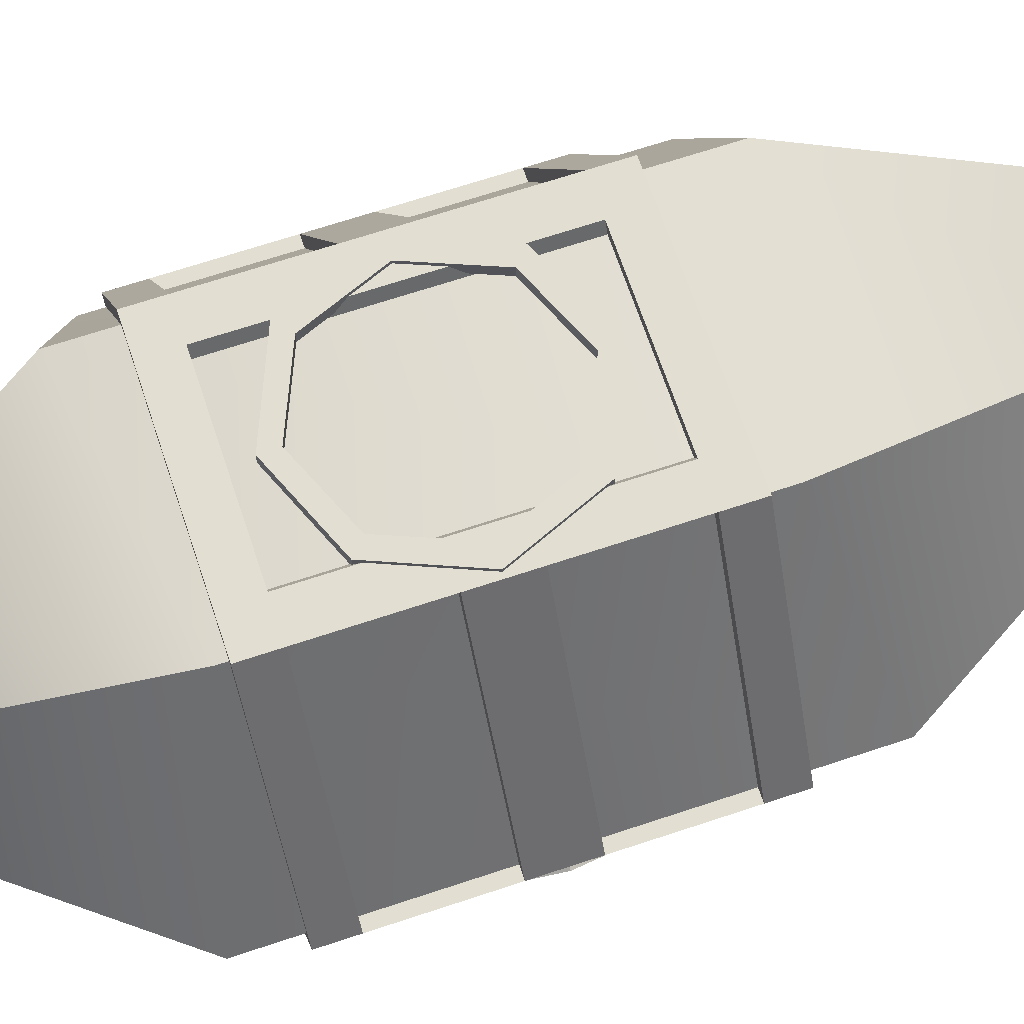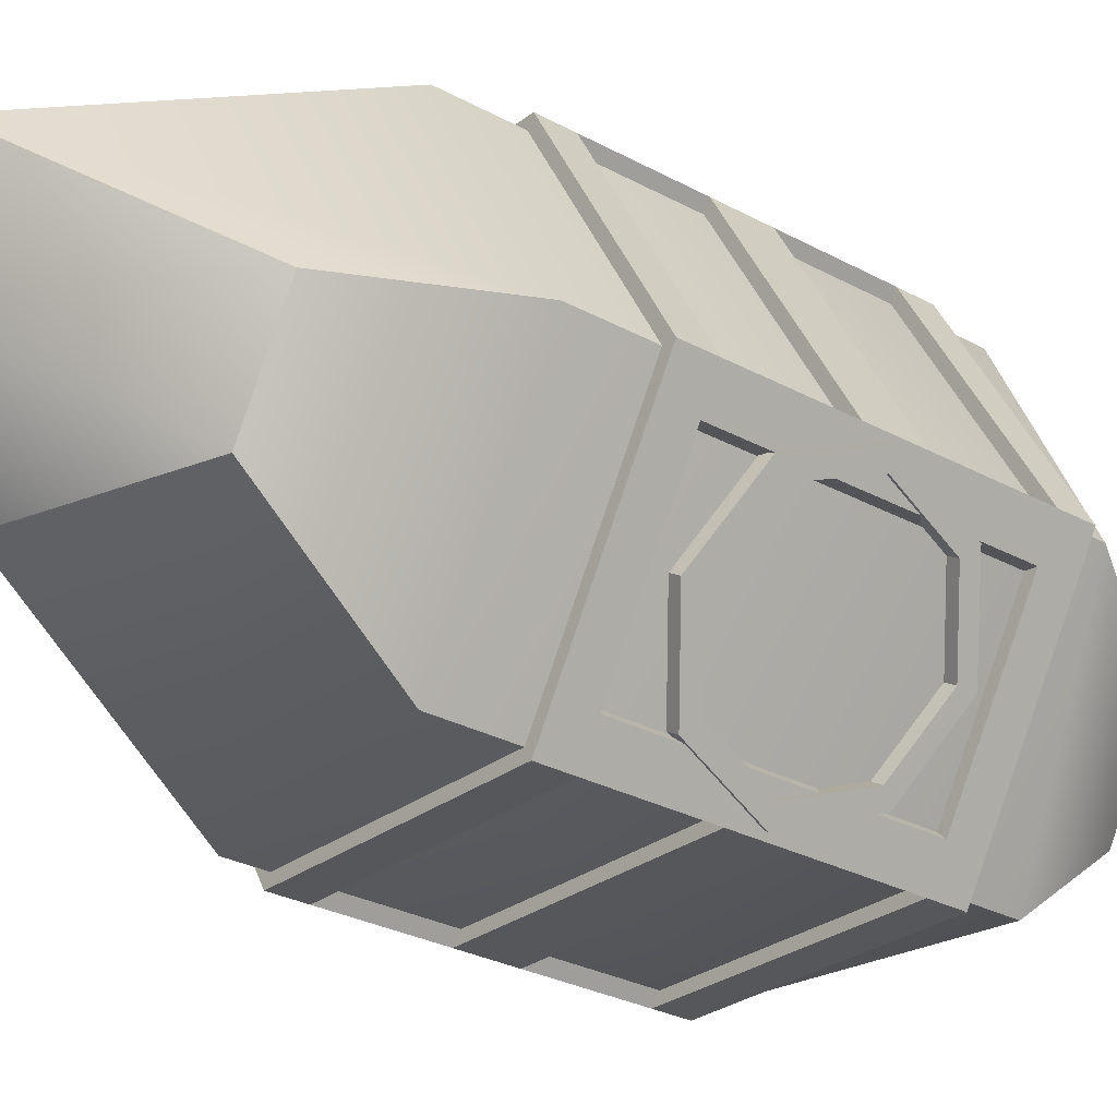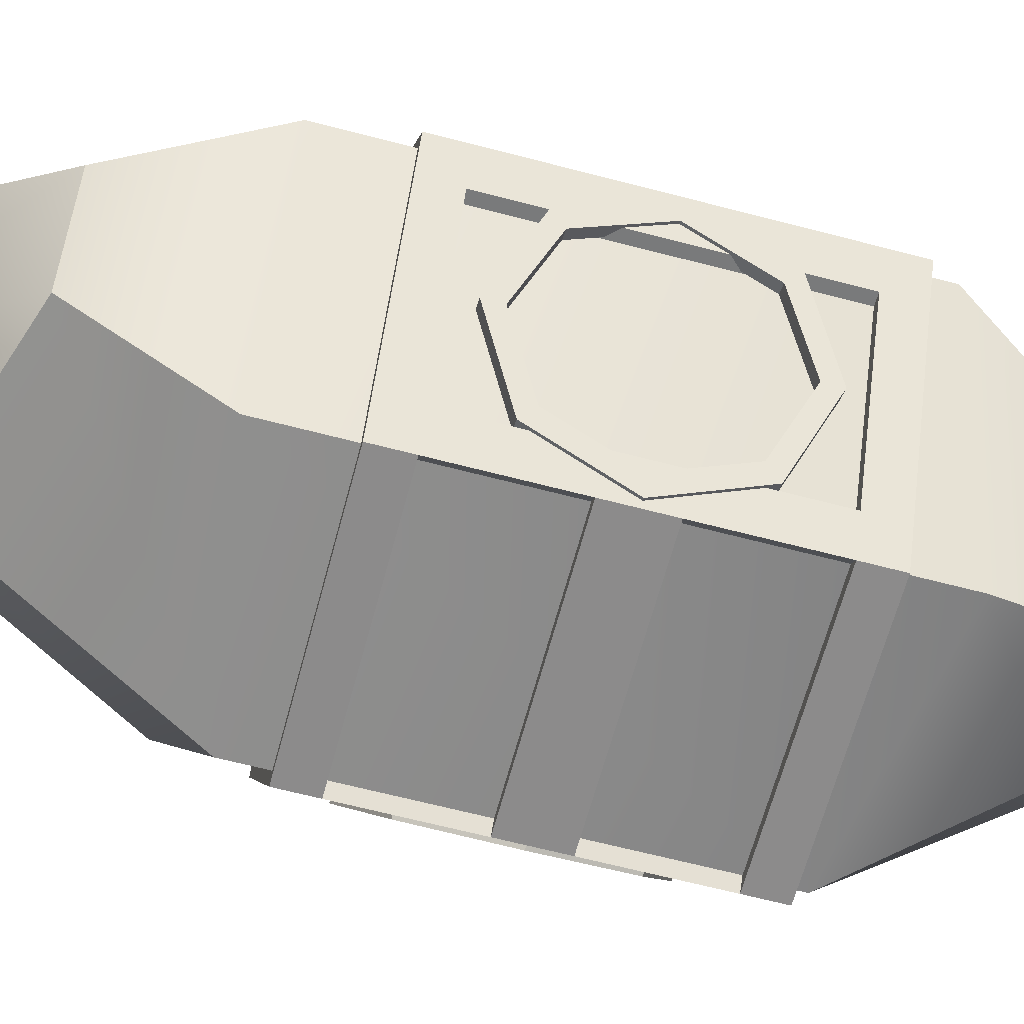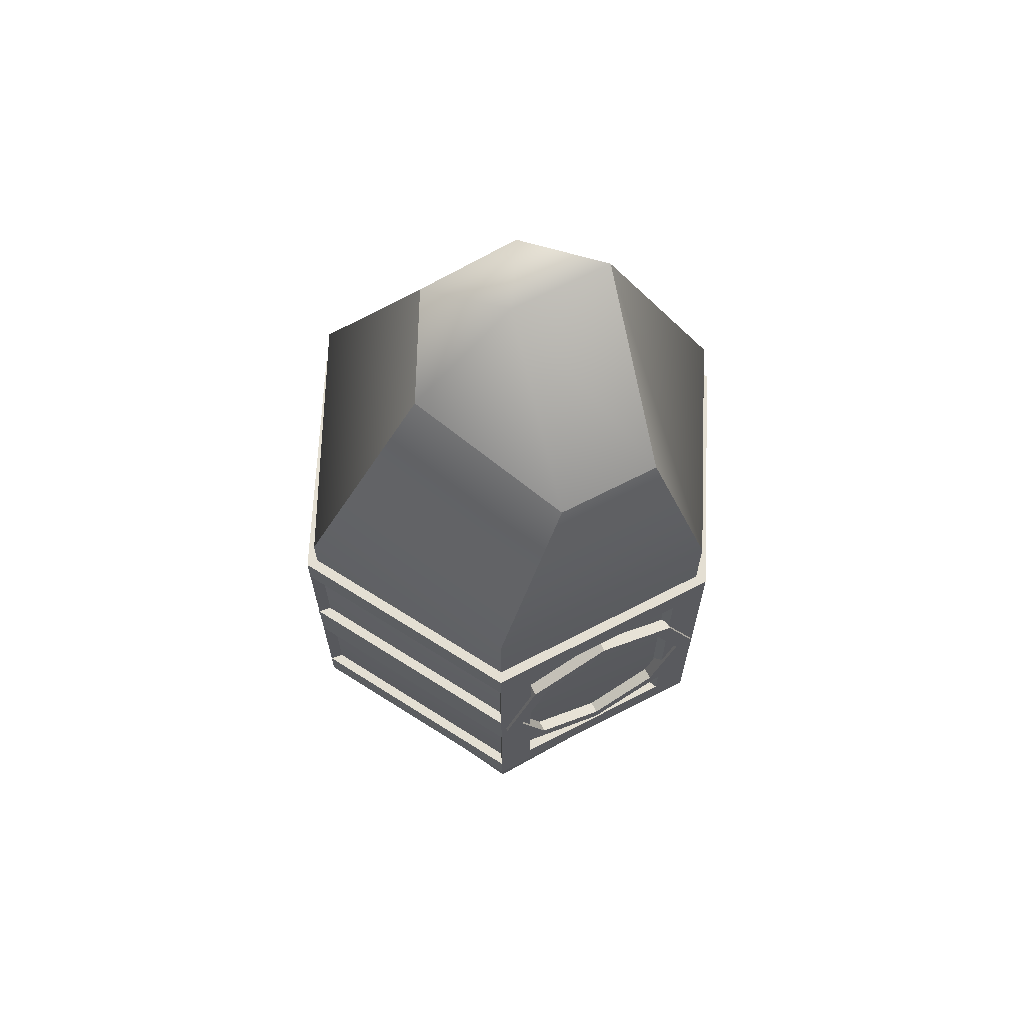
<metadata>
{"format":"obj","ext":"obj","renderer":"f3d","projection":"perspective","resolution":1024,"background":"white","views":[{"elev":67.5,"azim":71.5,"up":"+Z"},{"elev":-27.4,"azim":-130.4,"up":"+Z"},{"elev":-64.0,"azim":-104.9,"up":"+Z"},{"elev":66.8,"azim":-147.4,"up":"+Y"}]}
</metadata>
<code>
g default
v 0.4617 1.96 -0.7998
v -0.4617 1.791 -0.7998
v -0.9235 1.917 -0
v -0.4617 1.791 0.7998
v 0.4617 1.966 0.7998
v 0.9235 1.791 0
v 0.4617 3.495 -0.7998
v -0.4617 3.638 -0.7998
v -0.9235 3.638 -0
v -0.4617 3.638 0.7998
v 0.4617 3.44 0.7998
v 0.9235 3.638 0
v 0.2064 4.363 -0.3575
v -0.4583 4.145 -0.3575
v 0 4.753 -0
v -0.6647 4.145 -0
v -0.2064 4.753 0.3575
v 0.2064 4.555 0.3575
v 0.4128 4.506 -0
v 0.2085 1.313 -0.3611
v -0.2085 1.145 -0.3611
v 0 0.9577 0
v -0.417 1.148 -0
v -0.2085 1.094 0.3611
v 0.2085 1.179 0.3611
v 0.417 1.145 0
g pCylinder2
f 1 2 8 7
f 2 3 9 8
f 3 4 10 9
f 4 5 11 10
f 5 6 12 11
f 6 1 7 12
f 21 20 22
f 23 21 22
f 24 23 22
f 25 24 22
f 26 25 22
f 20 26 22
f 13 14 15
f 14 16 15
f 16 17 15
f 17 18 15
f 18 19 15
f 19 13 15
f 7 8 14 13
f 8 9 16 14
f 9 10 17 16
f 10 11 18 17
f 11 12 19 18
f 12 7 13 19
f 2 1 20 21
f 3 2 21 23
f 4 3 23 24
f 5 4 24 25
f 6 5 25 26
f 1 6 26 20
g default
v 0.4848 2.001 -0.8397
v -0.4848 2.001 -0.8397
v -0.9696 2.001 -0
v -0.4848 2.001 0.8397
v 0.4848 2.001 0.8397
v 0.9696 2.001 0
v 0.4848 3.347 -0.8397
v -0.4848 3.347 -0.8397
v -0.9696 3.347 -0
v -0.4848 3.347 0.8397
v 0.4848 3.347 0.8397
v 0.9696 3.347 0
v -0.4516 3.347 -0.7968
v 0.4516 3.347 -0.7968
v 0.9031 3.347 0
v 0.4516 3.347 0.7968
v -0.4516 3.347 0.7968
v -0.9031 3.347 -0
v 0.4516 2.001 0.7968
v 0.9031 2.001 0
v 0.4516 2.001 -0.7968
v -0.4516 2.001 -0.7968
v -0.9031 2.001 -0
v -0.4516 2.001 0.7968
v 0.4848 2.674 -0.8397
v -0.4848 2.674 -0.8397
v -0.9696 2.674 -0
v -0.4848 2.674 0.8397
v 0.4848 2.674 0.8397
v 0.9696 2.674 0
v 0.4848 3.212 -0.8397
v 0.9696 3.212 0
v 0.4848 3.212 0.8397
v -0.4848 3.212 0.8397
v -0.9696 3.212 -0
v -0.4848 3.212 -0.8397
v 0.4848 2.136 -0.8397
v -0.4848 2.136 -0.8397
v -0.9696 2.136 -0
v -0.4848 2.136 0.8397
v 0.4848 2.136 0.8397
v 0.9696 2.136 0
v -0.7272 2.001 -0.4198
v -0.6773 2.001 -0.3984
v -0.6773 3.347 -0.3984
v -0.7272 3.347 -0.4198
v -0.7272 3.212 -0.4198
v -0.7272 2.136 -0.4198
v -0.5575 2.001 -0.7137
v -0.5193 2.001 -0.6773
v -0.5193 3.347 -0.6773
v -0.5575 3.347 -0.7137
v -0.5575 3.212 -0.7137
v -0.5575 2.674 -0.7137
v -0.5575 2.136 -0.7137
v -0.8354 3.347 -0.1195
v -0.8354 2.001 -0.1195
v -0.8969 2.001 -0.126
v -0.8969 2.136 -0.126
v -0.8969 2.674 -0.126
v -0.8969 3.212 -0.126
v -0.8969 3.347 -0.126
v -0 2.001 0.8397
v 0 2.001 0.7968
v 0 3.347 0.7968
v -0 3.347 0.8397
v -0 3.212 0.8397
v -0 2.136 0.8397
v -0.3394 2.001 0.8397
v -0.3161 2.001 0.7968
v -0.3161 3.347 0.7968
v -0.3394 3.347 0.8397
v -0.3394 3.212 0.8397
v -0.3394 2.674 0.8397
v -0.3394 2.136 0.8397
v 0.3161 3.347 0.7968
v 0.3161 2.001 0.7968
v 0.3394 2.001 0.8397
v 0.3394 2.136 0.8397
v 0.3394 2.674 0.8397
v 0.3394 3.212 0.8397
v 0.3394 3.347 0.8397
v 0.7272 2.001 -0.4198
v 0.6773 2.001 -0.3984
v 0.6773 3.347 -0.3984
v 0.7272 3.347 -0.4198
v 0.7272 3.212 -0.4198
v 0.7272 2.136 -0.4198
v 0.8969 2.001 -0.126
v 0.8354 2.001 -0.1195
v 0.8354 3.347 -0.1195
v 0.8969 3.347 -0.126
v 0.8969 3.212 -0.126
v 0.8969 2.674 -0.126
v 0.8969 2.136 -0.126
v 0.5193 3.347 -0.6773
v 0.5193 2.001 -0.6773
v 0.5575 2.001 -0.7137
v 0.5575 2.136 -0.7137
v 0.5575 2.674 -0.7137
v 0.5575 3.212 -0.7137
v 0.5575 3.347 -0.7137
v -0.4516 2.674 -0.7968
v 0.4516 2.674 -0.7968
v 0.5193 2.674 -0.6773
v 0.8354 2.674 -0.1195
v 0.9031 2.674 0
v 0.4516 2.674 0.7968
v 0.3161 2.674 0.7968
v -0.3161 2.674 0.7968
v -0.4516 2.674 0.7968
v -0.9031 2.674 -0
v -0.8354 2.674 -0.1195
v -0.5193 2.674 -0.6773
v -0.4516 3.212 -0.7968
v -0.5193 3.212 -0.6773
v -0.6773 3.212 -0.3984
v -0.8354 3.212 -0.1195
v -0.9031 3.212 -0
v -0.4516 3.212 0.7968
v -0.3161 3.212 0.7968
v 0 3.212 0.7968
v 0.3161 3.212 0.7968
v 0.4516 3.212 0.7968
v 0.9031 3.212 0
v 0.8354 3.212 -0.1195
v 0.6773 3.212 -0.3984
v 0.5193 3.212 -0.6773
v 0.4516 3.212 -0.7968
v -0.6773 2.136 -0.3984
v -0.5193 2.136 -0.6773
v -0.4516 2.136 -0.7968
v 0.4516 2.136 -0.7968
v 0.5193 2.136 -0.6773
v 0.6773 2.136 -0.3984
v 0.8354 2.136 -0.1195
v 0.9031 2.136 0
v 0.4516 2.136 0.7968
v 0.3161 2.136 0.7968
v 0 2.136 0.7968
v -0.3161 2.136 0.7968
v -0.4516 2.136 0.7968
v -0.9031 2.136 -0
v -0.8354 2.136 -0.1195
v 0.4848 2.781 -0.8397
v -0.4848 2.781 -0.8397
v -0.5575 2.781 -0.7137
v -0.8969 2.781 -0.126
v -0.9696 2.781 -0
v -0.4848 2.781 0.8397
v -0.3394 2.781 0.8397
v 0.3394 2.781 0.8397
v 0.4848 2.781 0.8397
v 0.9696 2.781 0
v 0.8969 2.781 -0.126
v 0.5575 2.781 -0.7137
v 0.4848 2.566 -0.8397
v -0.4848 2.566 -0.8397
v -0.5575 2.566 -0.7137
v -0.8969 2.566 -0.126
v -0.9696 2.566 -0
v -0.4848 2.566 0.8397
v -0.3394 2.566 0.8397
v 0.3394 2.566 0.8397
v 0.4848 2.566 0.8397
v 0.9696 2.566 0
v 0.8969 2.566 -0.126
v 0.5575 2.566 -0.7137
v 0.8354 2.781 -0.1195
v 0.9031 2.781 0
v 0.4516 2.781 0.7968
v 0.3161 2.781 0.7968
v -0.3161 2.781 0.7968
v -0.4516 2.781 0.7968
v -0.9031 2.781 -0
v -0.8354 2.781 -0.1195
v -0.5193 2.781 -0.6773
v -0.4516 2.781 -0.7968
v 0.4516 2.781 -0.7968
v 0.5193 2.781 -0.6773
v -0.4516 2.566 -0.7968
v -0.5193 2.566 -0.6773
v -0.8354 2.566 -0.1195
v -0.9031 2.566 -0
v -0.4516 2.566 0.7968
v -0.3161 2.566 0.7968
v 0.3161 2.566 0.7968
v 0.4516 2.566 0.7968
v 0.9031 2.566 0
v 0.8354 2.566 -0.1195
v 0.5193 2.566 -0.6773
v 0.4516 2.566 -0.7968
v 0.8354 2.136 -0.1195
v 0.8354 2.566 -0.1195
v 0.8969 2.566 -0.126
v 0.8969 2.136 -0.126
v 0.3297 3.006 0.8076
v -0.000213 3.143 0.8076
v -0.3301 3.006 0.8076
v -0.4668 2.676 0.8076
v -0.3301 2.346 0.8076
v -0.000213 2.21 0.8076
v 0.3297 2.346 0.8076
v 0.4663 2.676 0.8076
v 0.3297 3.006 0.855
v -0.000213 3.143 0.855
v -0.3301 3.006 0.855
v -0.4668 2.676 0.855
v -0.3301 2.346 0.855
v -0.000213 2.21 0.855
v 0.3297 2.346 0.855
v 0.4663 2.676 0.855
v -0.000213 3.076 0.8076
v -0.277 2.959 0.8076
v -0.3916 2.676 0.8076
v -0.277 2.394 0.8076
v -0.000213 2.277 0.8076
v 0.2766 2.394 0.8076
v 0.3912 2.676 0.8076
v 0.2766 2.959 0.8076
v -0.277 2.959 0.855
v -0.000213 3.076 0.855
v 0.2766 2.959 0.855
v 0.3912 2.676 0.855
v 0.2766 2.394 0.855
v -0.000213 2.277 0.855
v -0.277 2.394 0.855
v -0.3916 2.676 0.855
v 0.909 3.017 -0.1331
v 0.7441 3.153 -0.4188
v 0.5791 3.017 -0.7045
v 0.5108 2.687 -0.8229
v 0.5791 2.357 -0.7045
v 0.7441 2.22 -0.4188
v 0.909 2.357 -0.1331
v 0.9773 2.687 -0.01481
v 0.8679 3.017 -0.1094
v 0.7029 3.153 -0.3951
v 0.538 3.017 -0.6808
v 0.4697 2.687 -0.7991
v 0.538 2.357 -0.6808
v 0.7029 2.22 -0.3951
v 0.8679 2.357 -0.1094
v 0.9362 2.687 0.008931
v 0.7441 3.086 -0.4188
v 0.6057 2.969 -0.6585
v 0.5484 2.687 -0.7578
v 0.6057 2.404 -0.6585
v 0.7441 2.287 -0.4188
v 0.8824 2.404 -0.1792
v 0.9398 2.687 -0.07987
v 0.8824 2.969 -0.1792
v 0.5646 2.969 -0.6348
v 0.7029 3.086 -0.3951
v 0.8413 2.969 -0.1554
v 0.8986 2.687 -0.05614
v 0.8413 2.404 -0.1554
v 0.7029 2.287 -0.3951
v 0.5646 2.404 -0.6348
v 0.5072 2.687 -0.7341
v -0.5753 2.997 -0.7073
v -0.7403 3.134 -0.4216
v -0.9052 2.997 -0.1359
v -0.9736 2.667 -0.0176
v -0.9052 2.338 -0.1359
v -0.7403 2.201 -0.4216
v -0.5753 2.338 -0.7073
v -0.507 2.667 -0.8257
v -0.5342 2.997 -0.6836
v -0.6992 3.134 -0.3979
v -0.8641 2.997 -0.1122
v -0.9325 2.667 0.006138
v -0.8641 2.338 -0.1122
v -0.6992 2.201 -0.3979
v -0.5342 2.338 -0.6836
v -0.4659 2.667 -0.8019
v -0.7403 3.067 -0.4216
v -0.8787 2.95 -0.1819
v -0.936 2.667 -0.08267
v -0.8787 2.385 -0.1819
v -0.7403 2.268 -0.4216
v -0.6019 2.385 -0.6613
v -0.5446 2.667 -0.7606
v -0.6019 2.95 -0.6613
v -0.8376 2.95 -0.1582
v -0.6992 3.067 -0.3979
v -0.5608 2.95 -0.6376
v -0.5035 2.667 -0.7369
v -0.5608 2.385 -0.6376
v -0.6992 2.268 -0.3979
v -0.8376 2.385 -0.1582
v -0.8949 2.667 -0.05893
g pCylinder4
f 28 27 47 48
f 83 84 69 70
f 30 29 49 50
f 103 104 89 90
f 32 31 45 46
f 123 124 109 110
f 33 34 39 40
f 71 72 88 82
f 35 36 43 44
f 91 92 108 102
f 37 38 41 42
f 111 112 128 122
f 183 184 52 51
f 187 188 54 53
f 191 192 56 55
f 112 113 127 128
f 59 58 38 37
f 92 93 107 108
f 61 60 36 35
f 72 73 87 88
f 57 62 34 33
f 27 28 64 63
f 74 69 84 85
f 29 30 66 65
f 94 89 104 105
f 31 32 68 67
f 114 109 124 125
f 70 69 75 76
f 77 78 72 71
f 78 79 73 72
f 81 75 69 74
f 76 75 28 48
f 141 142 203 204
f 34 78 77 39
f 62 79 78 34
f 172 173 79 62
f 184 185 80 52
f 28 75 81 64
f 201 202 144 145
f 29 84 83 49
f 85 84 29 65
f 86 186 187 53
f 87 174 175 61
f 88 87 61 35
f 82 88 35 44
f 90 89 95 96
f 97 98 92 91
f 98 99 93 92
f 101 95 89 94
f 96 95 30 50
f 146 147 199 200
f 36 98 97 43
f 60 99 98 36
f 176 177 99 60
f 188 189 100 54
f 30 95 101 66
f 197 198 149 150
f 31 104 103 45
f 105 104 31 67
f 106 190 191 55
f 107 178 179 59
f 108 107 59 37
f 102 108 37 42
f 110 109 115 116
f 117 118 112 111
f 118 119 113 112
f 121 115 109 114
f 116 115 32 46
f 151 152 195 196
f 38 118 117 41
f 58 119 118 38
f 180 181 119 58
f 192 193 120 56
f 32 115 121 68
f 205 206 154 155
f 27 124 123 47
f 125 124 27 63
f 126 194 183 51
f 127 182 171 57
f 128 127 57 33
f 122 128 33 40
f 159 160 217 218
f 215 216 162 163
f 164 165 213 214
f 211 212 167 168
f 169 170 209 210
f 207 208 157 158
f 39 77 142 141
f 143 142 77 71
f 144 143 71 82
f 145 144 82 44
f 44 43 146 145
f 43 97 147 146
f 148 147 97 91
f 149 148 91 102
f 150 149 102 42
f 42 41 151 150
f 41 117 152 151
f 153 152 117 111
f 154 153 111 122
f 155 154 122 40
f 40 39 141 155
f 76 157 156 70
f 158 157 76 48
f 159 158 48 47
f 123 160 159 47
f 110 161 160 123
f 116 162 161 110
f 163 162 116 46
f 164 163 46 45
f 103 165 164 45
f 90 166 165 103
f 96 167 166 90
f 168 167 96 50
f 169 168 50 49
f 83 170 169 49
f 70 156 170 83
f 51 52 172 171
f 52 80 173 172
f 175 174 86 53
f 53 54 176 175
f 54 100 177 176
f 179 178 106 55
f 55 56 180 179
f 56 120 181 180
f 171 182 126 51
f 64 81 185 184
f 187 186 85 65
f 66 101 189 188
f 191 190 105 67
f 68 121 193 192
f 183 194 125 63
f 196 195 132 133
f 197 196 133 134
f 134 135 198 197
f 200 199 136 137
f 201 200 137 138
f 138 139 202 201
f 204 203 140 129
f 205 204 129 130
f 130 131 206 205
f 129 140 208 207
f 210 209 139 138
f 138 137 211 210
f 137 136 212 211
f 214 213 135 134
f 134 133 215 214
f 133 132 216 215
f 218 217 131 130
f 130 129 207 218
f 205 155 57 171
f 141 204 172 62
f 172 204 205 171
f 57 155 141 62
f 183 63 159 218
f 64 184 207 158
f 64 158 159 63
f 184 183 218 207
f 121 114 161 162
f 114 125 160 161
f 125 194 217 160
f 162 216 220 219
f 193 121 222 221
f 120 193 216 132
f 121 162 216 193
f 132 195 181 120
f 119 181 195 152
f 154 206 182 127
f 126 182 206 131
f 131 217 194 126
f 113 119 152 153
f 127 113 153 154
f 179 180 196 197
f 67 68 163 164
f 58 59 150 151
f 192 191 214 215
f 68 192 215 163
f 191 67 164 214
f 197 150 59 179
f 151 196 180 58
f 149 198 178 107
f 106 178 198 135
f 135 213 190 106
f 105 190 213 165
f 94 105 165 166
f 101 94 166 167
f 167 212 189 101
f 100 189 212 136
f 136 199 177 100
f 99 177 199 147
f 93 99 147 148
f 107 93 148 149
f 60 61 145 146
f 146 200 176 60
f 175 176 200 201
f 65 66 168 169
f 187 65 169 210
f 201 145 61 175
f 66 188 211 168
f 188 187 210 211
f 85 186 209 170
f 139 209 186 86
f 86 174 202 139
f 144 202 174 87
f 140 203 173 80
f 80 185 208 140
f 157 208 185 81
f 79 173 203 142
f 81 74 156 157
f 74 85 170 156
f 73 79 142 143
f 87 73 143 144
f 223 224 232 231
f 224 225 233 232
f 225 226 234 233
f 226 227 235 234
f 227 228 236 235
f 228 229 237 236
f 229 230 238 237
f 230 223 231 238
f 224 223 246 239
f 225 224 239 240
f 226 225 240 241
f 227 226 241 242
f 228 227 242 243
f 229 228 243 244
f 230 229 244 245
f 223 230 245 246
f 231 232 248 249
f 232 233 247 248
f 233 234 254 247
f 234 235 253 254
f 235 236 252 253
f 236 237 251 252
f 237 238 250 251
f 238 231 249 250
f 241 240 247 254
f 242 241 254 253
f 243 242 253 252
f 240 239 248 247
f 239 246 249 248
f 246 245 250 249
f 245 244 251 250
f 244 243 252 251
f 255 256 264 263
f 256 257 265 264
f 257 258 266 265
f 258 259 267 266
f 259 260 268 267
f 260 261 269 268
f 261 262 270 269
f 262 255 263 270
f 256 255 278 271
f 257 256 271 272
f 258 257 272 273
f 259 258 273 274
f 260 259 274 275
f 261 260 275 276
f 262 261 276 277
f 255 262 277 278
f 263 264 280 281
f 264 265 279 280
f 265 266 286 279
f 266 267 285 286
f 267 268 284 285
f 268 269 283 284
f 269 270 282 283
f 270 263 281 282
f 273 272 279 286
f 274 273 286 285
f 275 274 285 284
f 272 271 280 279
f 271 278 281 280
f 278 277 282 281
f 277 276 283 282
f 276 275 284 283
f 287 288 296 295
f 288 289 297 296
f 289 290 298 297
f 290 291 299 298
f 291 292 300 299
f 292 293 301 300
f 293 294 302 301
f 294 287 295 302
f 288 287 310 303
f 289 288 303 304
f 290 289 304 305
f 291 290 305 306
f 292 291 306 307
f 293 292 307 308
f 294 293 308 309
f 287 294 309 310
f 295 296 312 313
f 296 297 311 312
f 297 298 318 311
f 298 299 317 318
f 299 300 316 317
f 300 301 315 316
f 301 302 314 315
f 302 295 313 314
f 305 304 311 318
f 306 305 318 317
f 307 306 317 316
f 304 303 312 311
f 303 310 313 312
f 310 309 314 313
f 309 308 315 314
f 308 307 316 315

</code>
